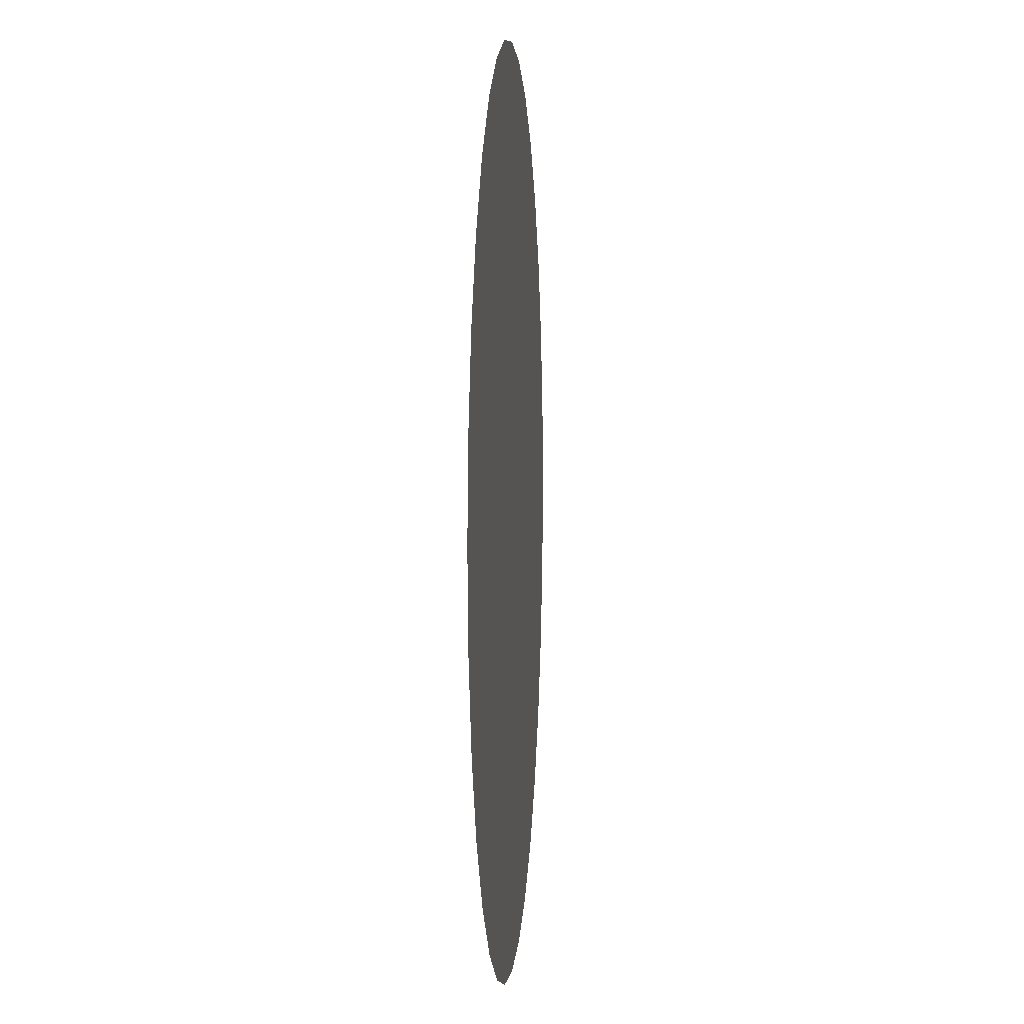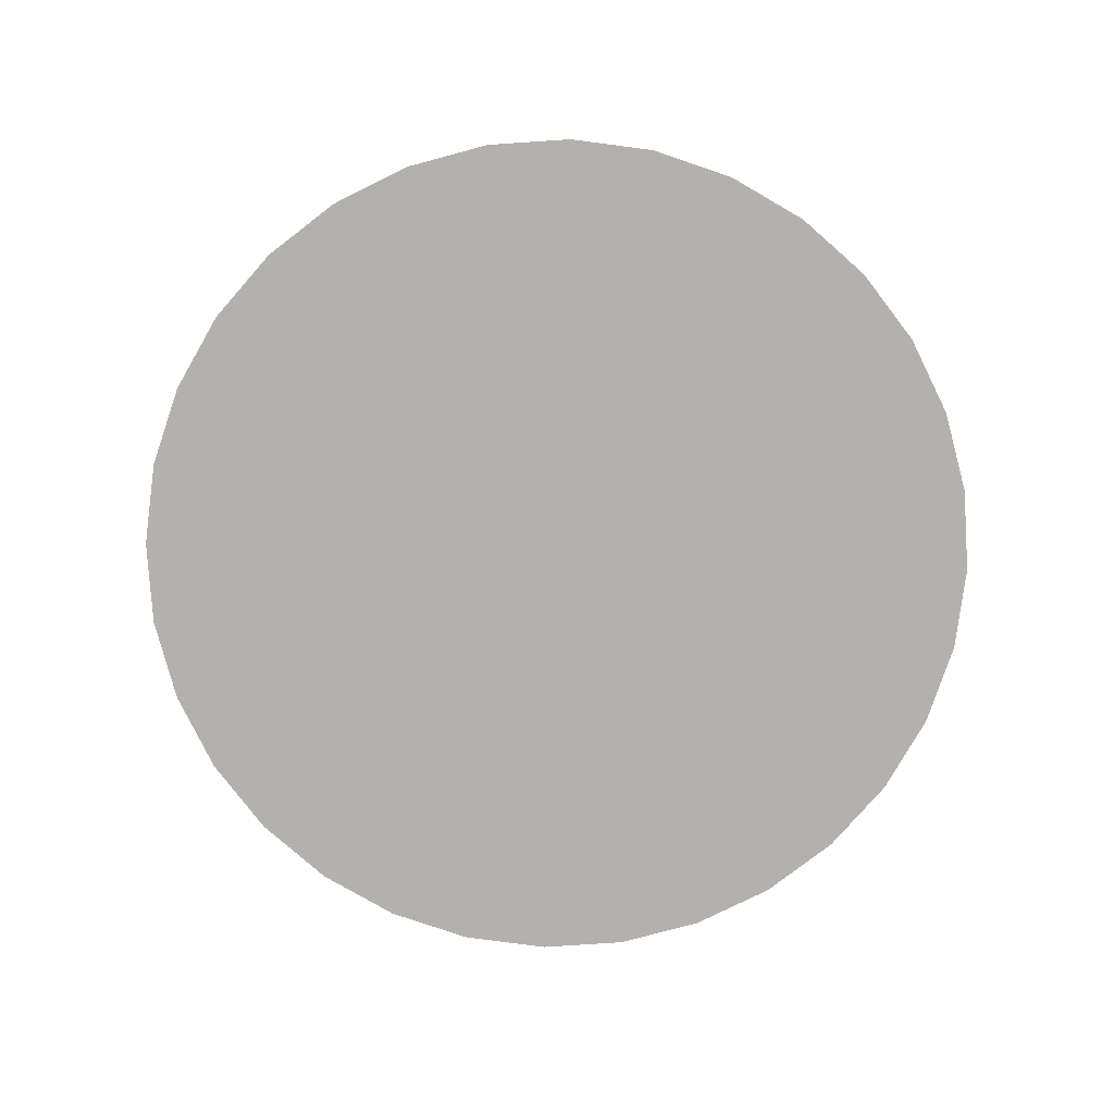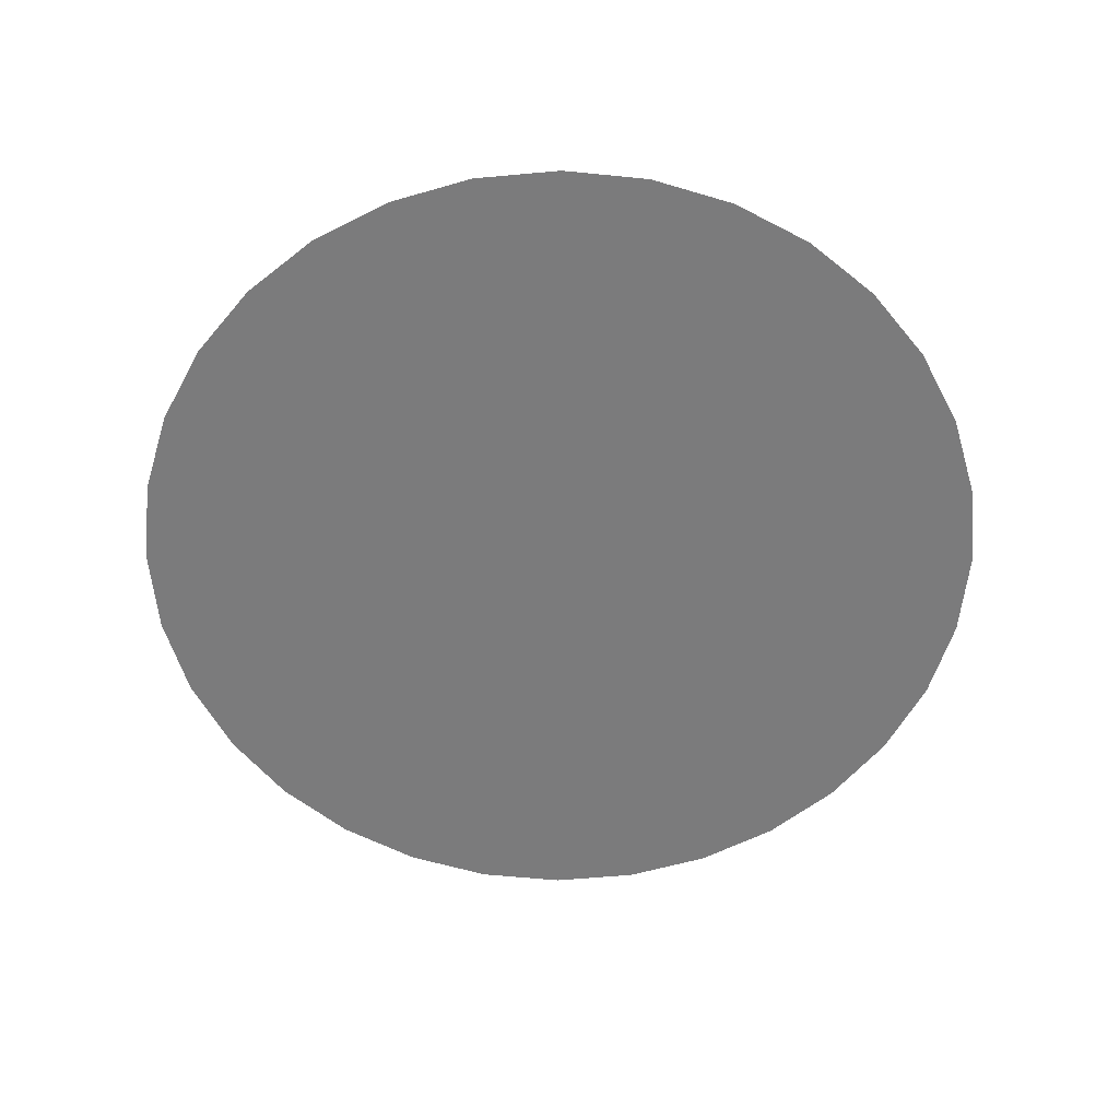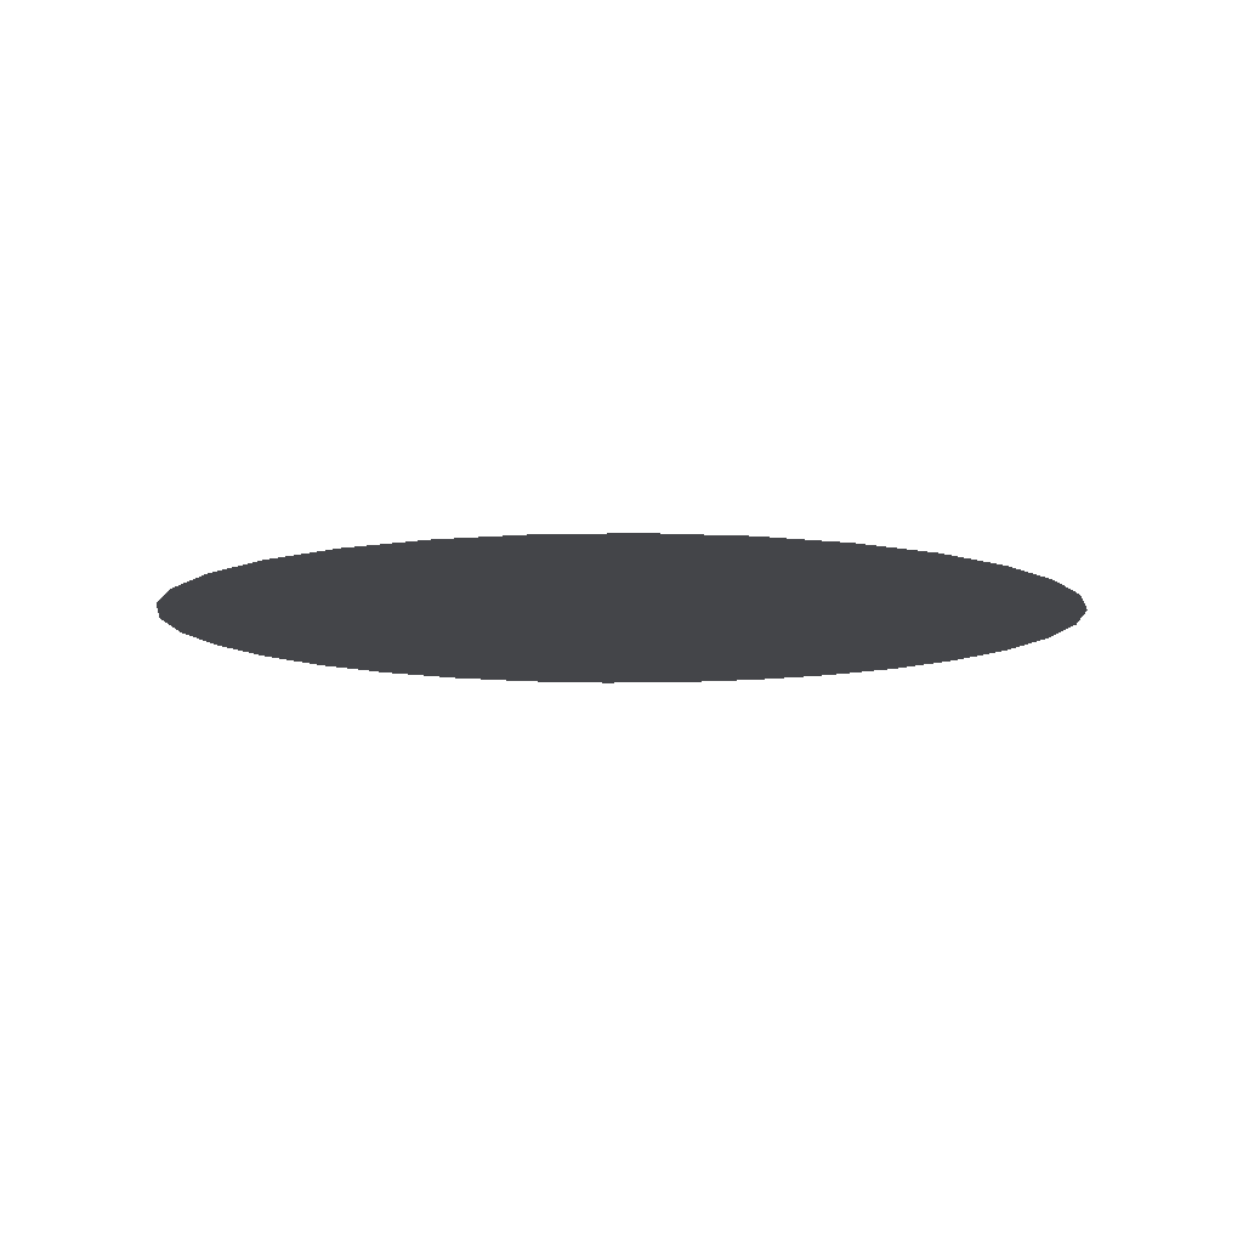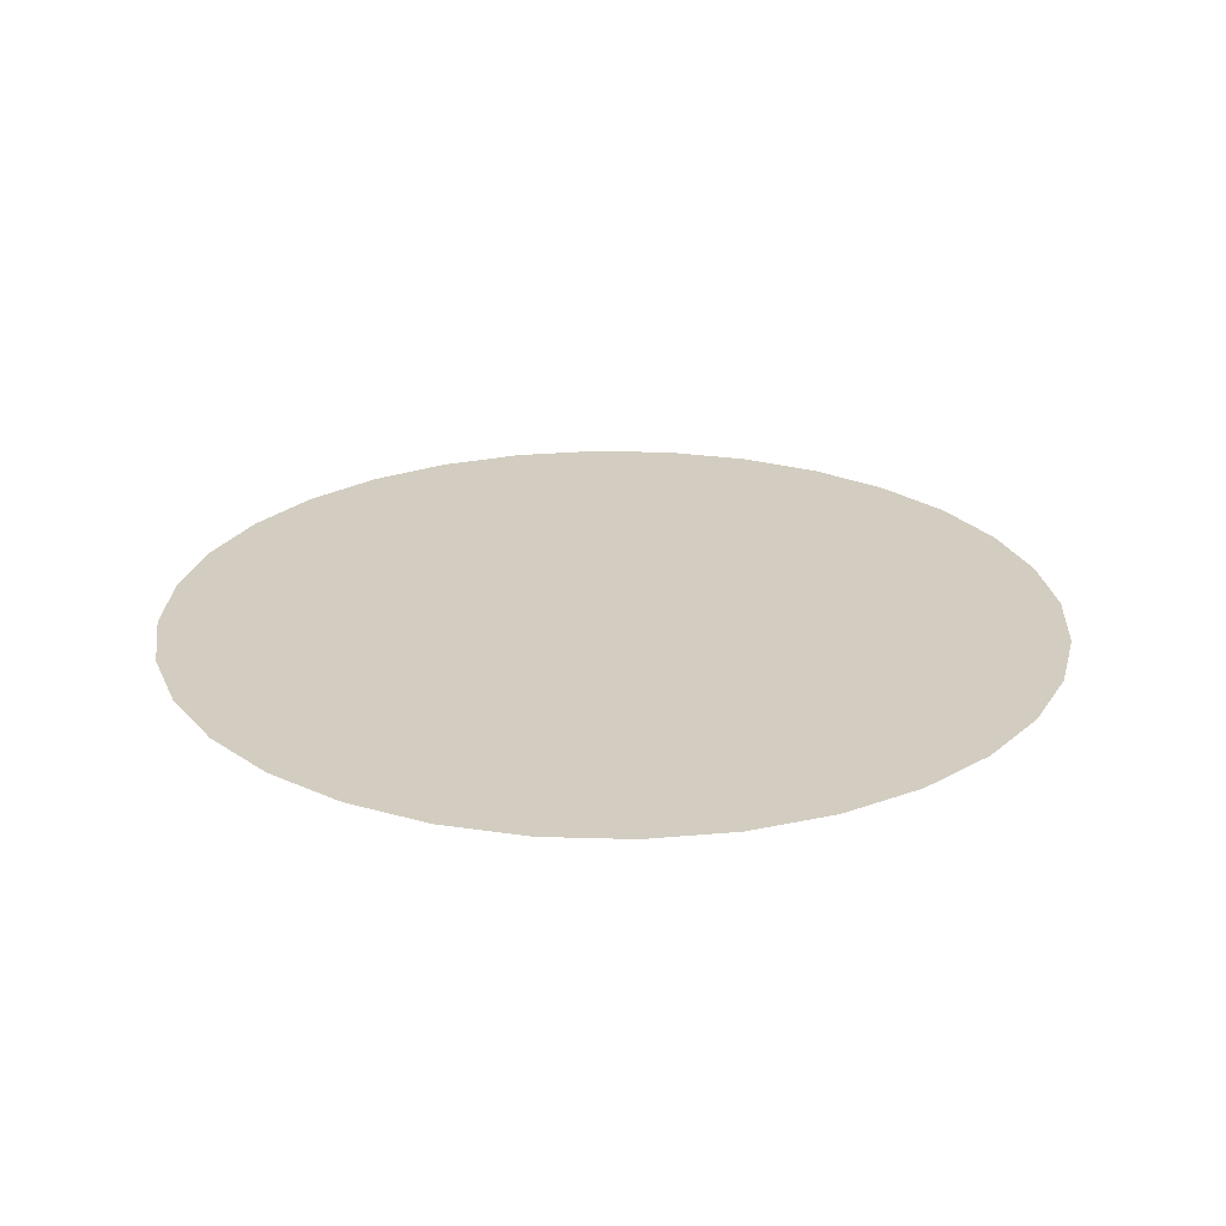
<metadata>
{"format":"obj","ext":"obj","renderer":"f3d","projection":"perspective","resolution":1024,"background":"white","views":[{"elev":3.7,"azim":-85.5,"up":"+Z"},{"elev":-79.2,"azim":31.9,"up":"+Y"},{"elev":-58.4,"azim":-124.0,"up":"+Y"},{"elev":-9.1,"azim":-159.9,"up":"+Y"},{"elev":24.7,"azim":-14.1,"up":"+Y"}]}
</metadata>
<code>
o Circle.001
v 0 0 -5
v -0.9755 0 -4.904
v -1.913 0 -4.619
v -2.778 0 -4.157
v -3.536 0 -3.536
v -4.157 0 -2.778
v -4.619 0 -1.913
v -4.904 0 -0.9755
v -5 0 -0
v -4.904 0 0.9755
v -4.619 0 1.913
v -4.157 0 2.778
v -3.536 0 3.536
v -2.778 0 4.157
v -1.913 0 4.619
v -0.9755 0 4.904
v 2e-06 0 5
v 0.9755 0 4.904
v 1.913 0 4.619
v 2.778 0 4.157
v 3.536 0 3.536
v 4.157 0 2.778
v 4.619 0 1.913
v 4.904 0 0.9754
v 5 0 -5e-06
v 4.904 0 -0.9755
v 4.619 0 -1.913
v 4.157 0 -2.778
v 3.536 0 -3.536
v 2.778 0 -4.157
v 1.913 0 -4.619
v 0.9754 0 -4.904
f 2 32 1
f 2 31 32
f 3 31 2
f 16 19 14
f 31 29 30
f 4 29 31
f 5 29 4
f 28 29 6
f 4 31 3
f 6 27 28
f 7 27 6
f 7 26 27
f 8 26 7
f 8 25 26
f 9 25 8
f 9 24 25
f 10 24 9
f 10 23 24
f 11 23 10
f 11 22 23
f 12 22 11
f 12 21 22
f 13 21 12
f 13 20 21
f 14 20 13
f 14 19 20
f 18 19 16
f 15 16 14
f 16 17 18
f 6 29 5
o Circle
v 0 0 -5
v -0.9755 0 -4.904
v -1.913 0 -4.619
v -2.778 0 -4.157
v -3.536 0 -3.536
v -4.157 0 -2.778
v -4.619 0 -1.913
v -4.904 0 -0.9755
v -5 0 -0
v -4.904 0 0.9755
v -4.619 0 1.913
v -4.157 0 2.778
v -3.536 0 3.536
v -2.778 0 4.157
v -1.913 0 4.619
v -0.9755 0 4.904
v 2e-06 0 5
v 0.9755 0 4.904
v 1.913 0 4.619
v 2.778 0 4.157
v 3.536 0 3.536
v 4.157 0 2.778
v 4.619 0 1.913
v 4.904 0 0.9754
v 5 0 -5e-06
v 4.904 0 -0.9755
v 4.619 0 -1.913
v 4.157 0 -2.778
v 3.536 0 -3.536
v 2.778 0 -4.157
v 1.913 0 -4.619
v 0.9754 0 -4.904
f 34 33 64
f 34 64 63
f 35 34 63
f 48 46 51
f 63 62 61
f 36 63 61
f 37 36 61
f 60 38 61
f 36 35 63
f 38 60 59
f 39 38 59
f 39 59 58
f 40 39 58
f 40 58 57
f 41 40 57
f 41 57 56
f 42 41 56
f 42 56 55
f 43 42 55
f 43 55 54
f 44 43 54
f 44 54 53
f 45 44 53
f 45 53 52
f 46 45 52
f 46 52 51
f 50 48 51
f 47 46 48
f 48 50 49
f 38 37 61

</code>
